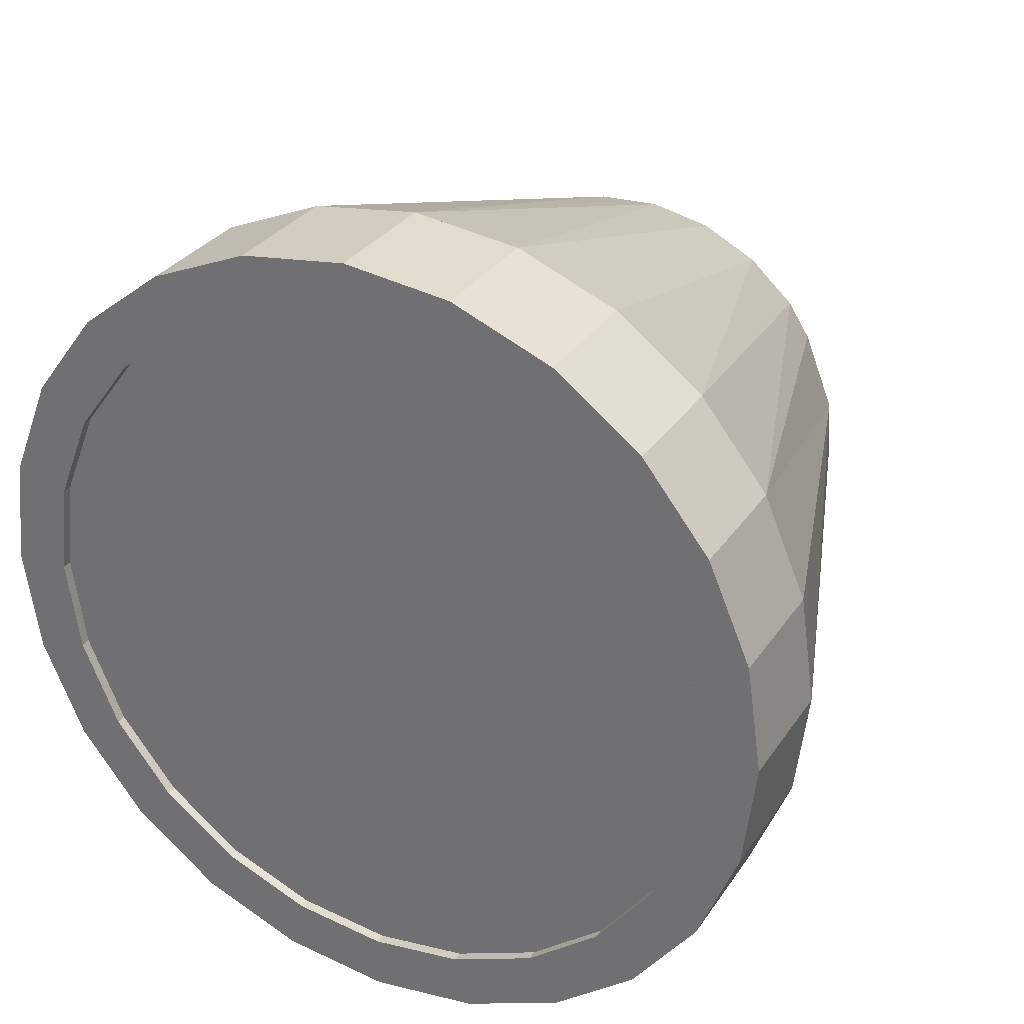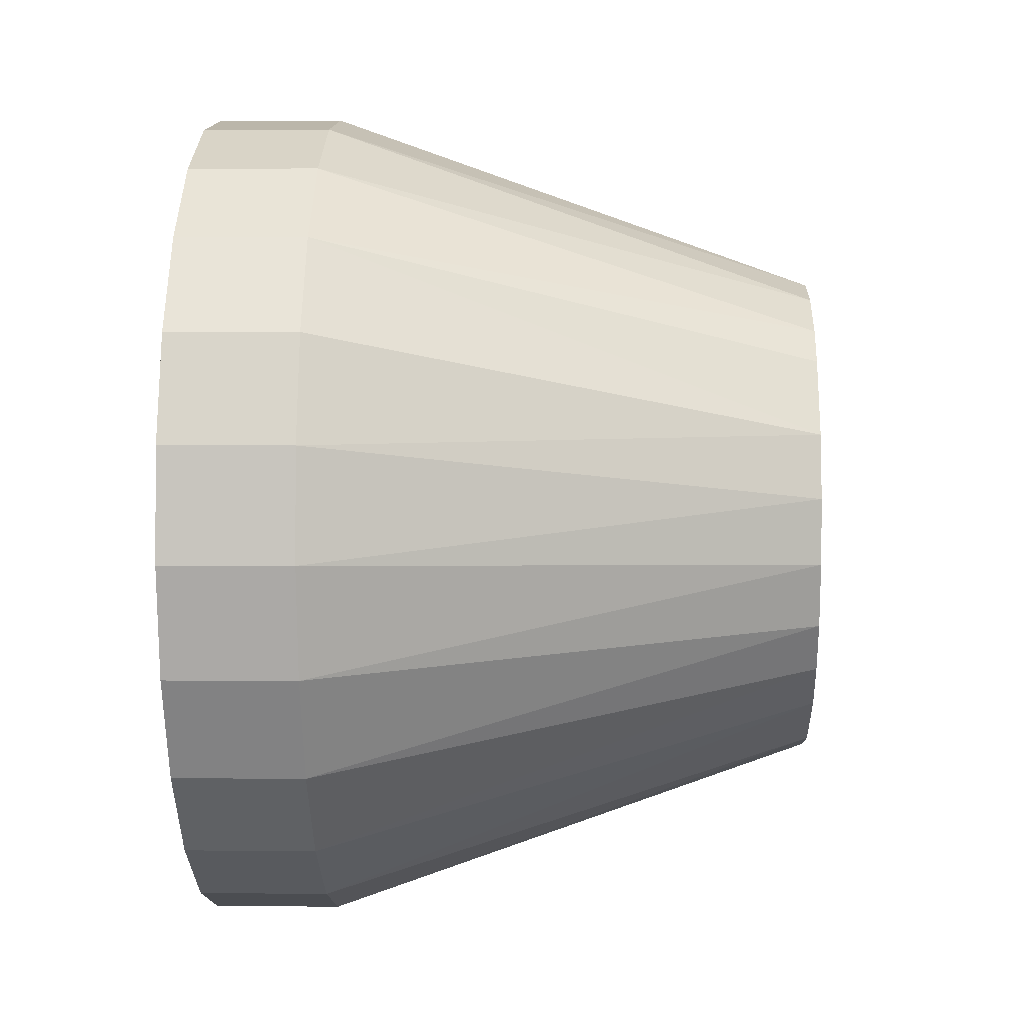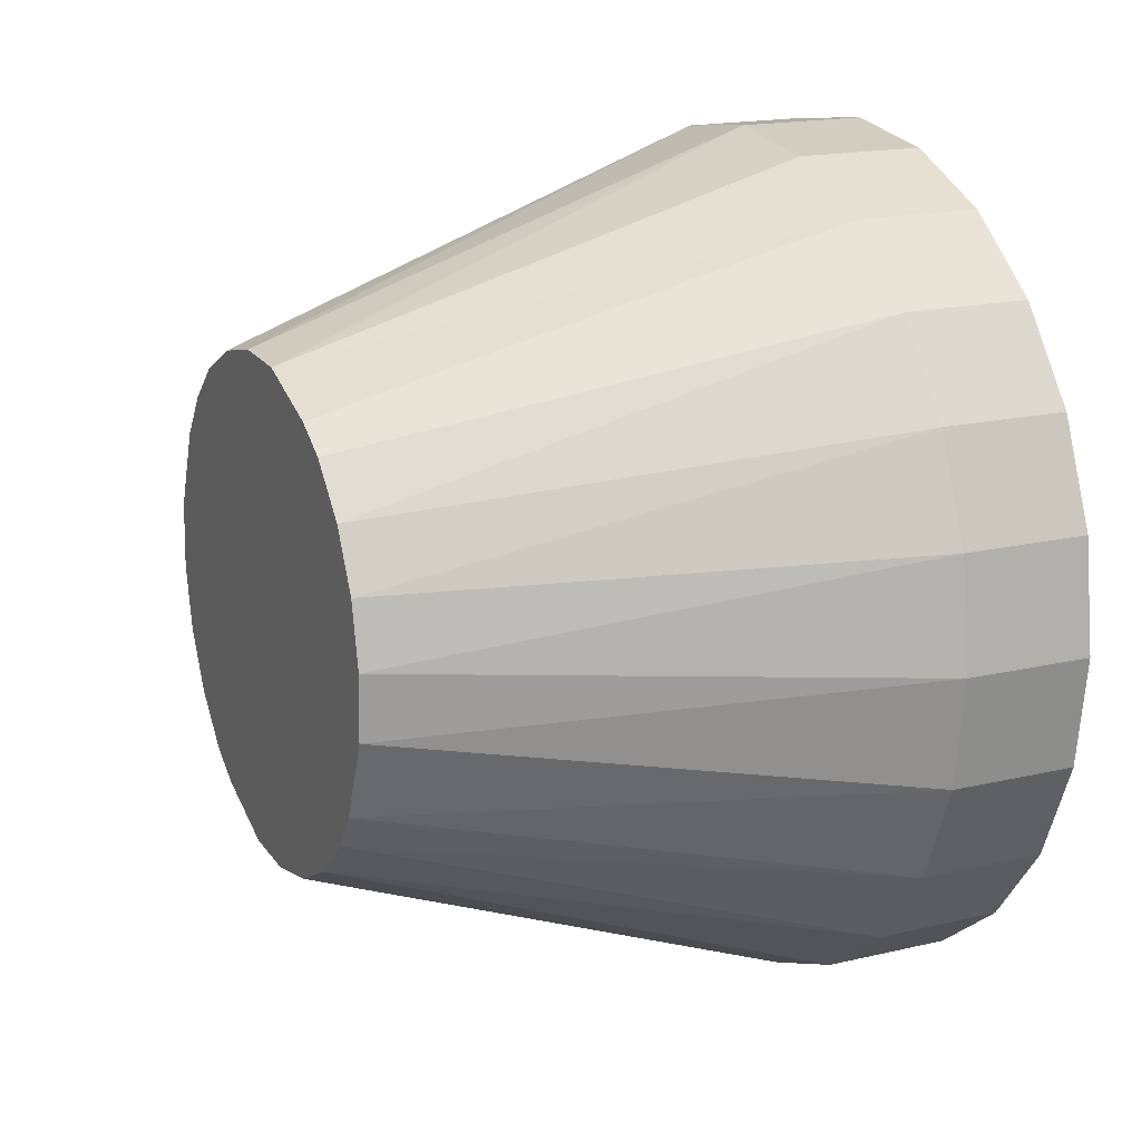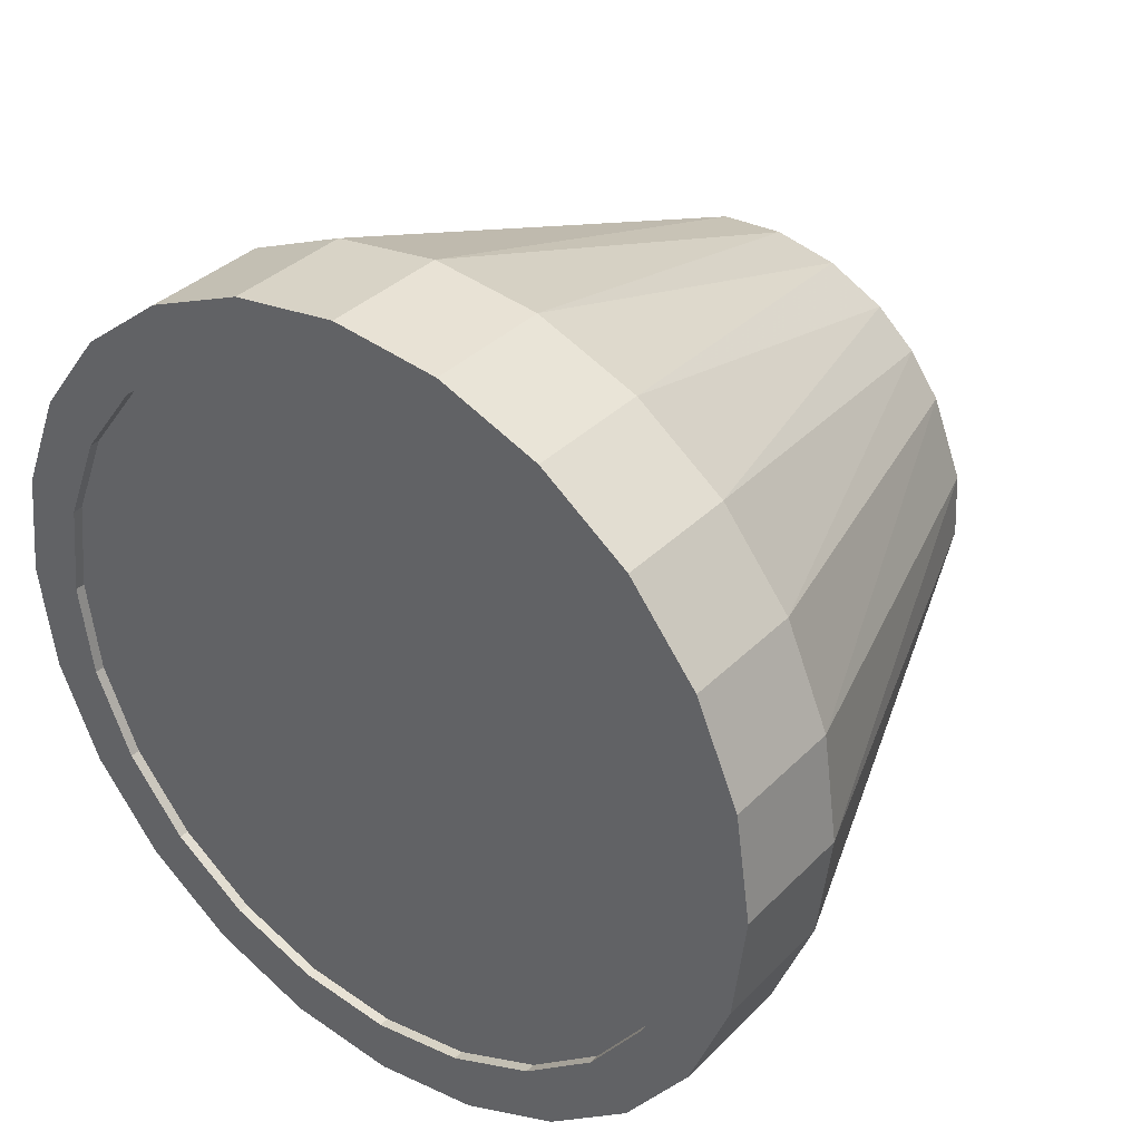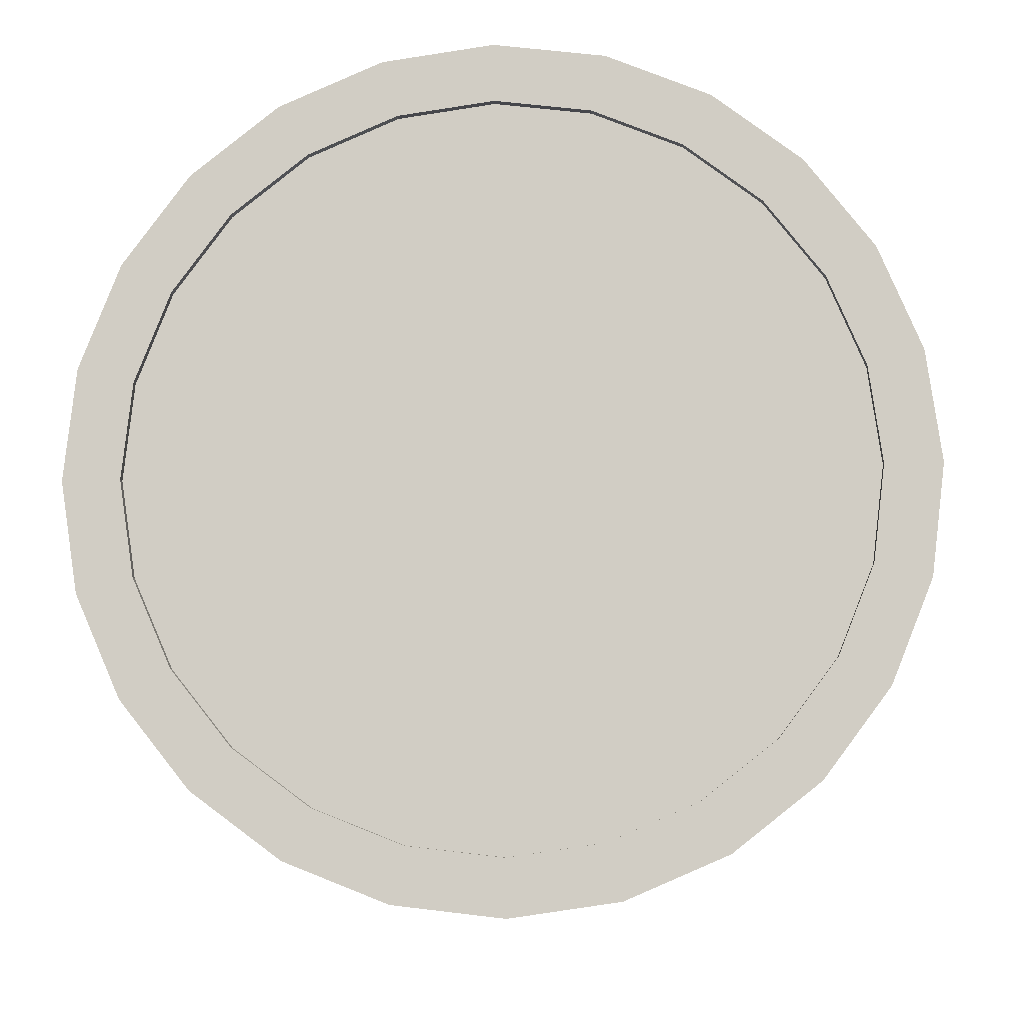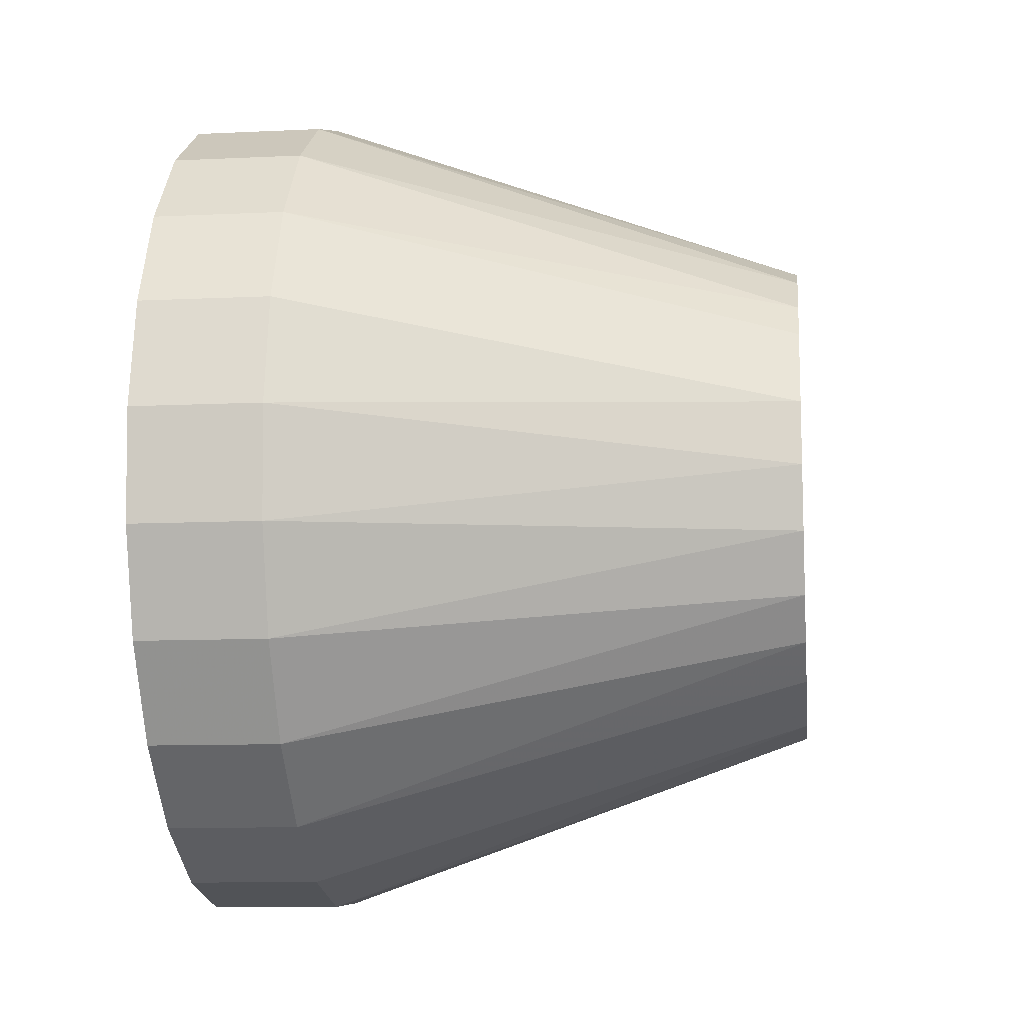
<metadata>
{"format":"obj","ext":"obj","renderer":"f3d","projection":"perspective","resolution":1024,"background":"white","views":[{"elev":31.1,"azim":118.3,"up":"+Z"},{"elev":-7.6,"azim":-177.5,"up":"+Z"},{"elev":16.6,"azim":-25.5,"up":"+Y"},{"elev":35.8,"azim":127.3,"up":"+Y"},{"elev":-7.1,"azim":92.1,"up":"+Y"},{"elev":-13.9,"azim":-172.9,"up":"+Z"}]}
</metadata>
<code>
v 0.07949 -0.1365 0.4809
v 0.08165 -0.3584 0.3481
v 0.08053 -0.2562 0.4291
v 0.08279 -0.4361 0.2434
v 0.07861 -0.0075 0.4999
v 0.08385 -0.4841 0.1221
v 0.07795 0.122 0.4849
v 0.08478 -0.4991 -0.007442
v 0.07755 0.2433 0.4369
v 0.08551 -0.4801 -0.1365
v 0.07745 0.348 0.3592
v 0.08598 -0.4283 -0.2561
v 0.07764 0.429 0.257
v 0.07811 0.4808 0.1373
v 0.08617 -0.3473 -0.3583
v 0.08607 -0.2426 -0.4361
v 0.07884 0.4999 0.008277
v 0.08567 -0.1213 -0.4841
v 0.07977 0.4849 -0.1213
v 0.08501 0.008253 -0.4991
v 0.08084 0.4369 -0.2425
v 0.08413 0.1373 -0.48
v 0.08197 0.3592 -0.3472
v 0.08309 0.257 -0.4282
v 0.2298 0.3489 0.3602
v 0.2299 0.4299 0.258
v 0.2304 0.4817 0.1383
v 0.2311 0.5008 0.009266
v 0.2321 0.4858 -0.1203
v 0.2331 0.4378 -0.2415
v 0.2343 0.36 -0.3462
v 0.2354 0.2578 -0.4272
v 0.2364 0.1382 -0.479
v 0.238 -0.1204 -0.4831
v 0.2384 -0.2417 -0.4351
v 0.2385 -0.3464 -0.3574
v 0.2383 -0.4274 -0.2552
v 0.2378 -0.4792 -0.1355
v 0.2371 -0.4982 -0.006452
v 0.2362 -0.4833 0.1231
v 0.2351 -0.4353 0.2444
v 0.234 -0.3575 0.3491
v 0.2328 -0.2553 0.4301
v 0.2318 -0.1356 0.4819
v 0.2303 0.1229 0.4859
v 0.2299 0.2442 0.4379
v -0.5023 0.146 -0.2524
v -0.5028 0.1968 -0.2149
v -0.5034 0.239 -0.1675
v -0.5046 0.2886 -0.02452
v -0.504 0.2732 -0.09929
v -0.5034 -0.1943 0.2178
v -0.5038 -0.1521 0.2456
v -0.5027 -0.2451 0.1608
v -0.502 -0.2793 0.09252
v -0.5015 -0.2947 0.01775
v -0.501 -0.2902 -0.05846
v -0.5006 -0.252 -0.1524
v -0.5005 -0.2242 -0.1947
v -0.5005 -0.1672 -0.2454
v -0.5007 -0.09894 -0.2796
v -0.5056 0.2181 0.1879
v -0.5054 0.09285 0.2729
v -0.5051 0.01808 0.2883
v -0.5046 -0.05813 0.2838
v 0.2309 -0.006609 0.5009
v 0.1974 -0.3097 0.3022
v 0.1956 -0.1175 0.4173
v 0.1965 -0.2211 0.3724
v 0.1984 -0.377 0.2116
v 0.1948 -0.005767 0.4338
v 0.1993 -0.4186 0.1066
v 0.1942 0.1064 0.4208
v 0.2001 -0.4315 -0.005637
v 0.1939 0.2114 0.3792
v 0.2008 -0.415 -0.1174
v 0.1938 0.3021 0.3119
v 0.2012 -0.3702 -0.221
v 0.1939 0.3723 0.2234
v 0.2013 -0.3 -0.3095
v 0.1944 0.4171 0.1197
v 0.2012 -0.2093 -0.3769
v 0.195 0.4336 0.007973
v 0.2009 -0.1043 -0.4184
v 0.1958 0.4207 -0.1042
v 0.2003 0.007877 -0.4314
v 0.1967 0.3791 -0.2092
v 0.1996 0.1196 -0.4149
v 0.1977 0.3118 -0.2999
v 0.1987 0.2233 -0.3701
v -0.501 -0.02417 -0.295
v -0.5015 0.05204 -0.2906
v -0.5051 0.2841 0.05169
v -0.5056 0.1611 0.2386
v 0.2373 0.009144 -0.4981
v 0.2218 -0.3095 0.3024
v 0.2208 -0.221 0.3726
v 0.2199 -0.1174 0.4174
v 0.2192 -0.005625 0.4339
v 0.2186 0.1066 0.4209
v 0.2182 0.2116 0.3794
v 0.2182 0.3023 0.312
v 0.2183 0.3724 0.2235
v 0.2187 0.4173 0.1199
v 0.2194 0.4338 0.008131
v 0.2202 0.4208 -0.1041
v 0.2211 0.3792 -0.2091
v 0.2221 0.3119 -0.2997
v 0.223 0.2234 -0.3699
v 0.2239 0.1197 -0.4148
v 0.2247 0.008019 -0.4313
v 0.2253 -0.1042 -0.4183
v 0.2256 -0.2092 -0.3767
v 0.2257 -0.2999 -0.3094
v 0.2255 -0.37 -0.2209
v 0.2251 -0.4149 -0.1172
v 0.2245 -0.4314 -0.005479
v 0.2237 -0.4184 0.1067
v 0.2228 -0.3768 0.2117
v 0.234 -0.3094 0.3025
v 0.233 -0.2209 0.3726
v 0.235 -0.3768 0.2118
v 0.2359 -0.4183 0.1068
v 0.2367 -0.4313 -0.005399
v 0.2373 -0.4148 -0.1171
v 0.2377 -0.37 -0.2208
v 0.2379 -0.2998 -0.3093
v 0.2378 -0.2091 -0.3766
v 0.2375 -0.1041 -0.4182
v 0.2369 0.00809 -0.4312
v 0.2361 0.1198 -0.4147
v 0.2352 0.2235 -0.3698
v 0.2321 -0.1173 0.4175
v 0.2313 -0.005553 0.434
v 0.2308 0.1066 0.421
v 0.2304 0.2116 0.3794
v 0.2303 0.3023 0.3121
v 0.2305 0.3725 0.2236
v 0.2309 0.4173 0.1199
v 0.2315 0.4338 0.00821
v 0.2323 0.4209 -0.104
v 0.2333 0.3793 -0.209
v 0.2343 0.312 -0.2997
v -0.5055 0.246 0.1456
v -0.4663 0.1971 -0.2147
v -0.4668 0.2392 -0.1673
v -0.4675 0.2734 -0.09905
v -0.4681 0.2888 -0.02428
v -0.4685 0.2844 0.05193
v -0.4689 0.2462 0.1459
v -0.469 0.2183 0.1881
v -0.469 0.1613 0.2389
v -0.4688 0.09307 0.2731
v -0.4685 0.0183 0.2885
v -0.468 -0.05791 0.2841
v -0.4672 -0.1519 0.2459
v -0.4668 -0.1941 0.218
v -0.4661 -0.2449 0.161
v -0.4655 -0.2791 0.09276
v -0.4649 -0.2945 0.01799
v -0.4644 -0.29 -0.05822
v -0.4641 -0.2518 -0.1522
v -0.4639 -0.224 -0.1944
v -0.464 -0.167 -0.2452
v -0.4641 -0.09872 -0.2794
v -0.4645 -0.02395 -0.2948
v -0.4649 0.05225 -0.2903
v -0.4657 0.1462 -0.2521
f 3 2 1
f 2 4 1
f 4 5 1
f 4 6 5
f 6 7 5
f 6 8 7
f 8 9 7
f 8 10 9
f 10 11 9
f 10 12 11
f 12 13 11
f 12 14 13
f 12 15 14
f 15 16 14
f 16 17 14
f 16 18 17
f 18 19 17
f 18 20 19
f 20 21 19
f 20 22 21
f 22 23 21
f 22 24 23
f 25 13 11
f 13 25 26
f 26 14 13
f 14 26 27
f 27 17 14
f 17 27 28
f 28 19 17
f 19 28 29
f 21 19 30
f 30 19 29
f 23 21 31
f 30 31 21
f 24 23 32
f 31 32 23
f 24 33 22
f 32 33 24
f 34 16 18
f 16 34 35
f 35 15 16
f 15 35 36
f 36 12 15
f 12 36 37
f 37 10 12
f 10 37 38
f 38 8 10
f 8 38 39
f 39 6 8
f 6 39 40
f 41 6 40
f 6 41 4
f 42 4 41
f 4 42 2
f 43 2 42
f 2 43 3
f 44 3 43
f 3 44 1
f 45 9 7
f 9 45 46
f 46 11 9
f 11 46 25
f 47 48 24
f 49 21 23
f 50 19 51
f 2 3 52
f 3 53 52
f 2 54 4
f 2 52 54
f 4 55 6
f 4 54 55
f 8 6 56
f 56 6 55
f 10 8 57
f 57 8 56
f 12 10 58
f 58 10 57
f 15 12 59
f 59 12 58
f 16 15 60
f 60 15 59
f 18 16 61
f 61 16 60
f 11 13 62
f 7 9 63
f 5 7 64
f 64 7 63
f 1 5 65
f 65 5 64
f 3 1 53
f 53 1 65
f 66 1 44
f 1 66 5
f 45 5 66
f 5 45 7
f 67 69 68
f 68 70 67
f 68 71 70
f 71 72 70
f 71 73 72
f 73 74 72
f 73 75 74
f 75 76 74
f 75 77 76
f 77 78 76
f 77 79 78
f 79 80 78
f 79 81 80
f 81 82 80
f 81 83 82
f 83 84 82
f 83 85 84
f 85 86 84
f 85 87 86
f 87 88 86
f 87 89 88
f 89 90 88
f 18 91 20
f 91 92 20
f 61 91 18
f 20 92 22
f 47 24 22
f 92 47 22
f 48 23 24
f 49 23 48
f 51 19 21
f 51 21 49
f 17 19 50
f 93 17 50
f 14 17 93
f 13 14 93
f 9 11 94
f 94 11 62
f 63 9 94
f 22 95 20
f 95 22 33
f 20 34 18
f 34 20 95
f 69 67 96
f 96 97 69
f 68 69 97
f 97 98 68
f 71 68 98
f 98 99 71
f 73 71 99
f 99 100 73
f 101 75 73
f 73 100 101
f 102 77 75
f 75 101 102
f 103 79 77
f 77 102 103
f 104 81 79
f 79 103 104
f 105 83 81
f 81 104 105
f 85 83 106
f 105 106 83
f 106 107 87
f 85 106 87
f 107 108 89
f 89 87 107
f 108 109 90
f 90 89 108
f 109 110 88
f 88 90 109
f 110 111 86
f 86 88 110
f 111 112 84
f 84 86 111
f 113 82 84
f 84 112 113
f 114 80 82
f 82 113 114
f 115 78 80
f 80 114 115
f 116 76 78
f 78 115 116
f 74 76 117
f 76 116 117
f 72 74 118
f 117 118 74
f 72 118 70
f 119 70 118
f 67 70 119
f 119 96 67
f 96 98 97
f 98 96 119
f 98 119 99
f 99 119 118
f 99 118 100
f 100 118 117
f 101 100 117
f 101 117 116
f 101 116 102
f 102 116 115
f 102 115 103
f 103 115 114
f 103 114 104
f 104 114 113
f 104 113 105
f 105 113 112
f 105 112 106
f 106 112 111
f 106 111 107
f 107 111 110
f 107 110 108
f 108 110 109
f 41 120 121
f 120 41 40
f 120 40 122
f 122 40 123
f 123 40 39
f 123 39 124
f 124 39 38
f 124 38 125
f 125 38 37
f 125 37 126
f 126 37 36
f 126 36 127
f 127 36 128
f 128 36 35
f 128 35 129
f 129 35 34
f 129 34 130
f 130 34 95
f 130 95 131
f 131 95 132
f 132 95 33
f 30 132 33
f 31 30 33
f 32 31 33
f 42 44 43
f 44 42 41
f 44 41 66
f 66 41 121
f 66 121 133
f 66 133 45
f 45 133 134
f 45 134 135
f 45 135 46
f 46 135 136
f 46 136 25
f 25 136 137
f 25 137 26
f 26 137 138
f 26 138 139
f 26 139 27
f 27 139 140
f 27 140 28
f 28 140 141
f 28 141 29
f 29 141 142
f 29 142 30
f 30 142 143
f 30 143 132
f 97 120 96
f 120 97 121
f 98 121 97
f 121 98 133
f 99 133 98
f 133 99 134
f 100 134 99
f 134 100 135
f 136 100 101
f 100 136 135
f 137 101 102
f 101 137 136
f 138 102 103
f 102 138 137
f 139 103 104
f 103 139 138
f 140 104 105
f 104 140 139
f 141 105 106
f 105 141 140
f 141 107 142
f 107 141 106
f 142 108 143
f 108 142 107
f 143 109 132
f 109 143 108
f 132 110 131
f 110 132 109
f 131 111 130
f 111 131 110
f 130 112 129
f 112 130 111
f 128 112 113
f 112 128 129
f 127 113 114
f 113 127 128
f 126 114 115
f 114 126 127
f 125 115 116
f 115 125 126
f 124 116 117
f 116 124 125
f 123 117 118
f 117 123 124
f 119 123 118
f 123 119 122
f 96 122 119
f 122 96 120
f 53 52 65
f 54 65 52
f 64 65 54
f 55 64 54
f 63 64 55
f 56 63 55
f 94 63 56
f 57 94 56
f 62 94 57
f 58 62 57
f 144 62 58
f 93 144 58
f 59 93 58
f 60 93 59
f 50 93 60
f 61 50 60
f 51 50 61
f 91 51 61
f 49 51 91
f 92 49 91
f 48 49 92
f 47 48 92
f 144 13 93
f 62 13 144
f 145 48 146
f 49 146 48
f 146 49 147
f 51 147 49
f 51 50 147
f 148 147 50
f 50 93 148
f 93 149 148
f 149 93 144
f 144 150 149
f 150 144 62
f 62 151 150
f 151 62 94
f 94 152 151
f 152 94 63
f 63 153 152
f 63 64 154
f 154 153 63
f 65 155 64
f 154 64 155
f 53 156 65
f 155 65 156
f 52 157 53
f 156 53 157
f 54 158 52
f 157 52 158
f 55 159 54
f 158 54 159
f 55 56 159
f 160 159 56
f 56 57 160
f 161 160 57
f 57 58 161
f 162 161 58
f 58 59 162
f 163 162 59
f 59 60 163
f 164 163 60
f 60 61 164
f 165 164 61
f 165 61 166
f 91 166 61
f 166 91 167
f 92 167 91
f 167 92 168
f 47 168 92
f 168 47 145
f 48 145 47

</code>
